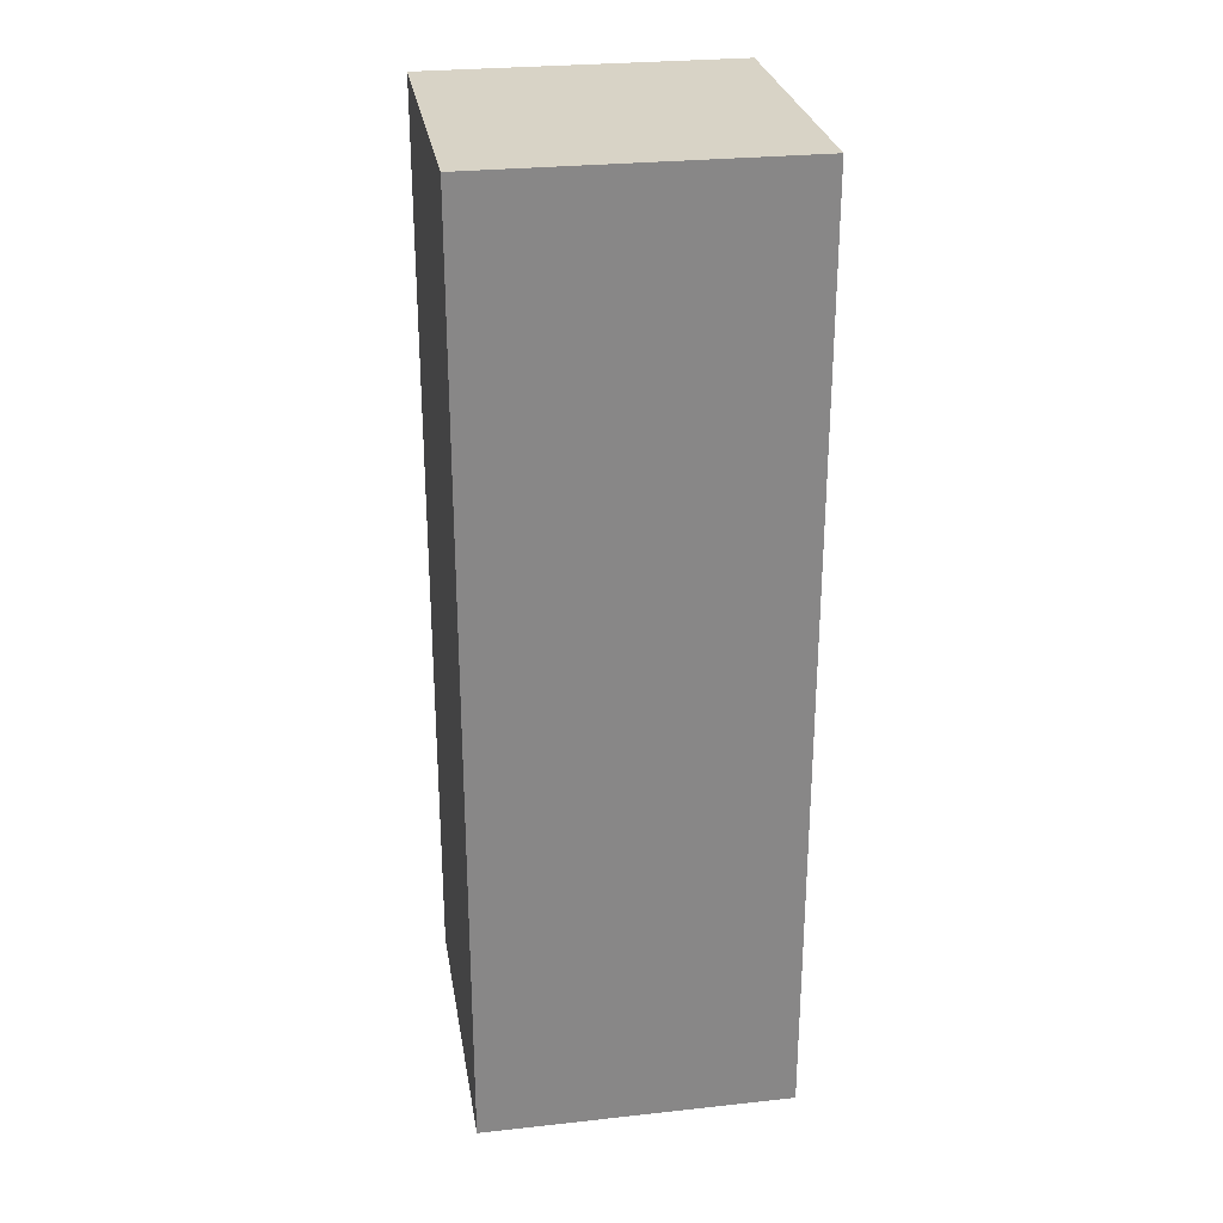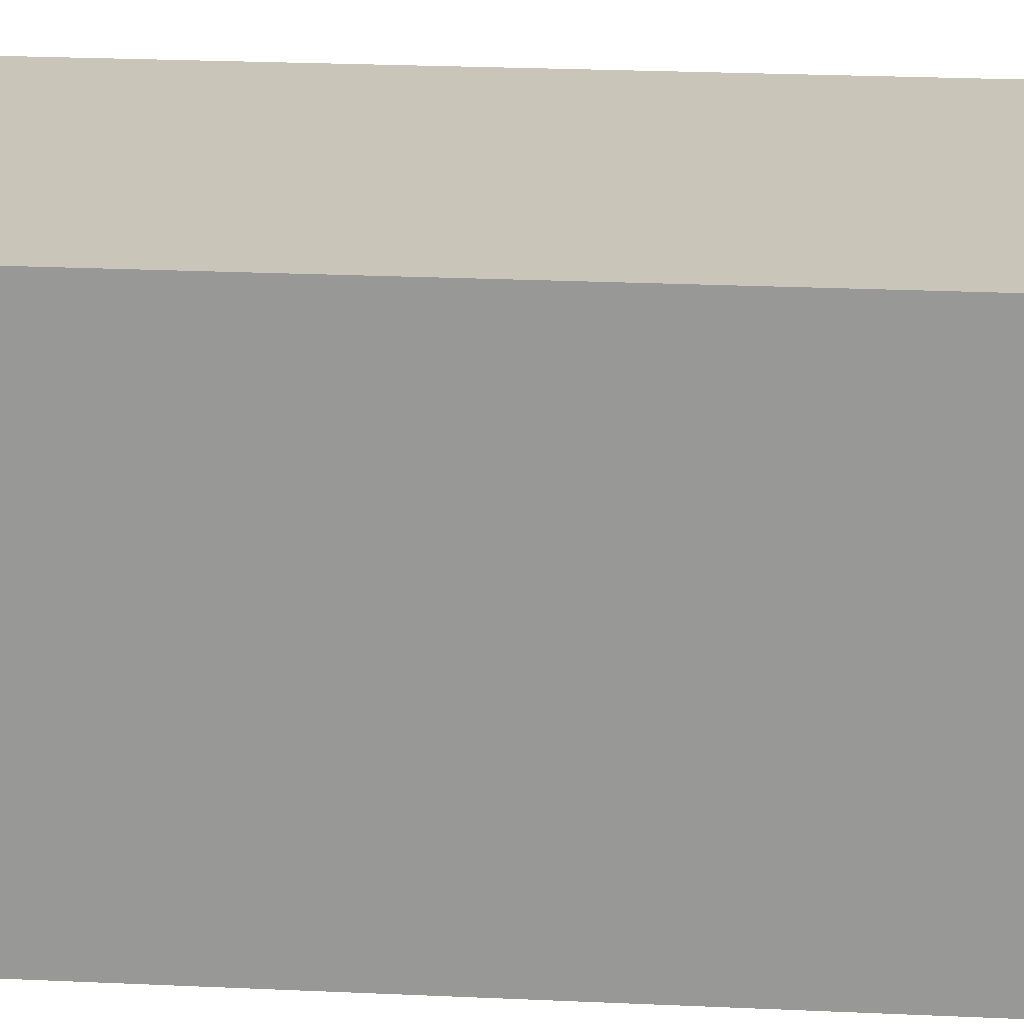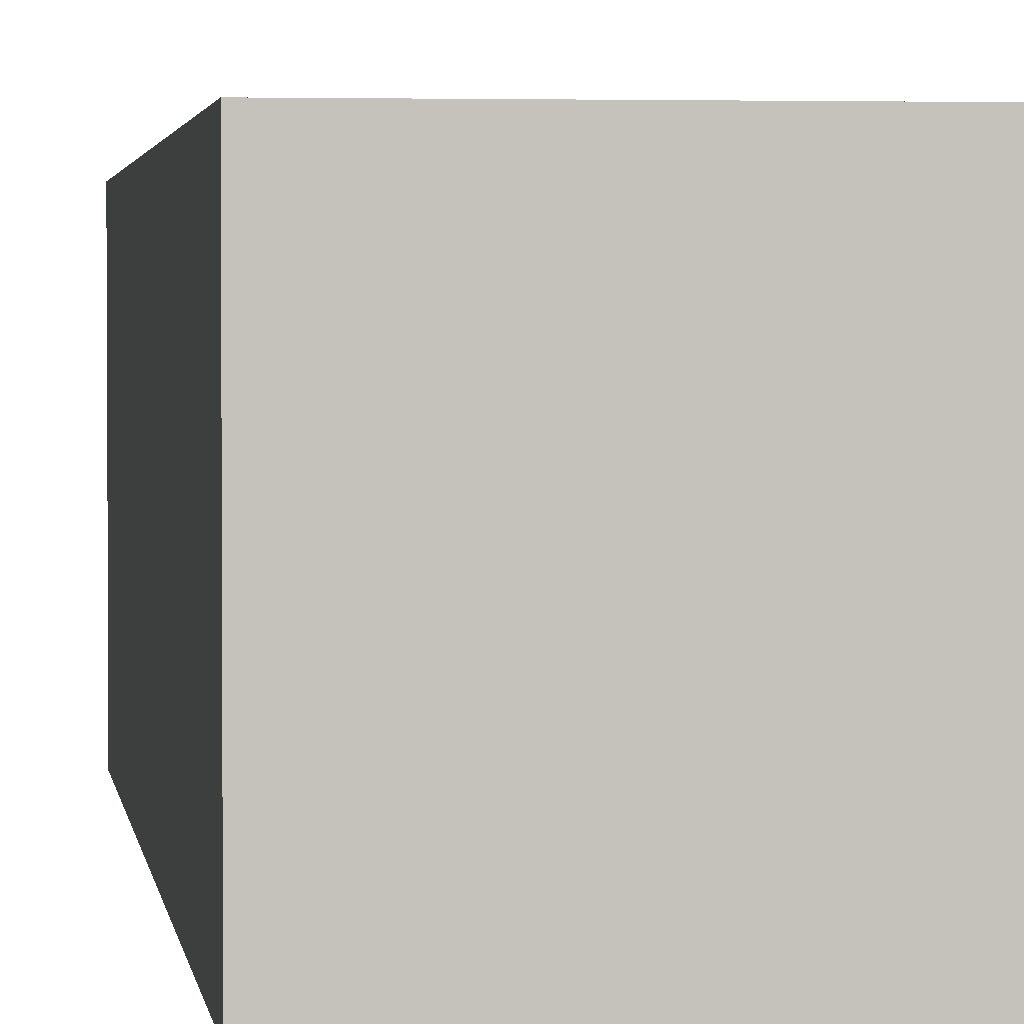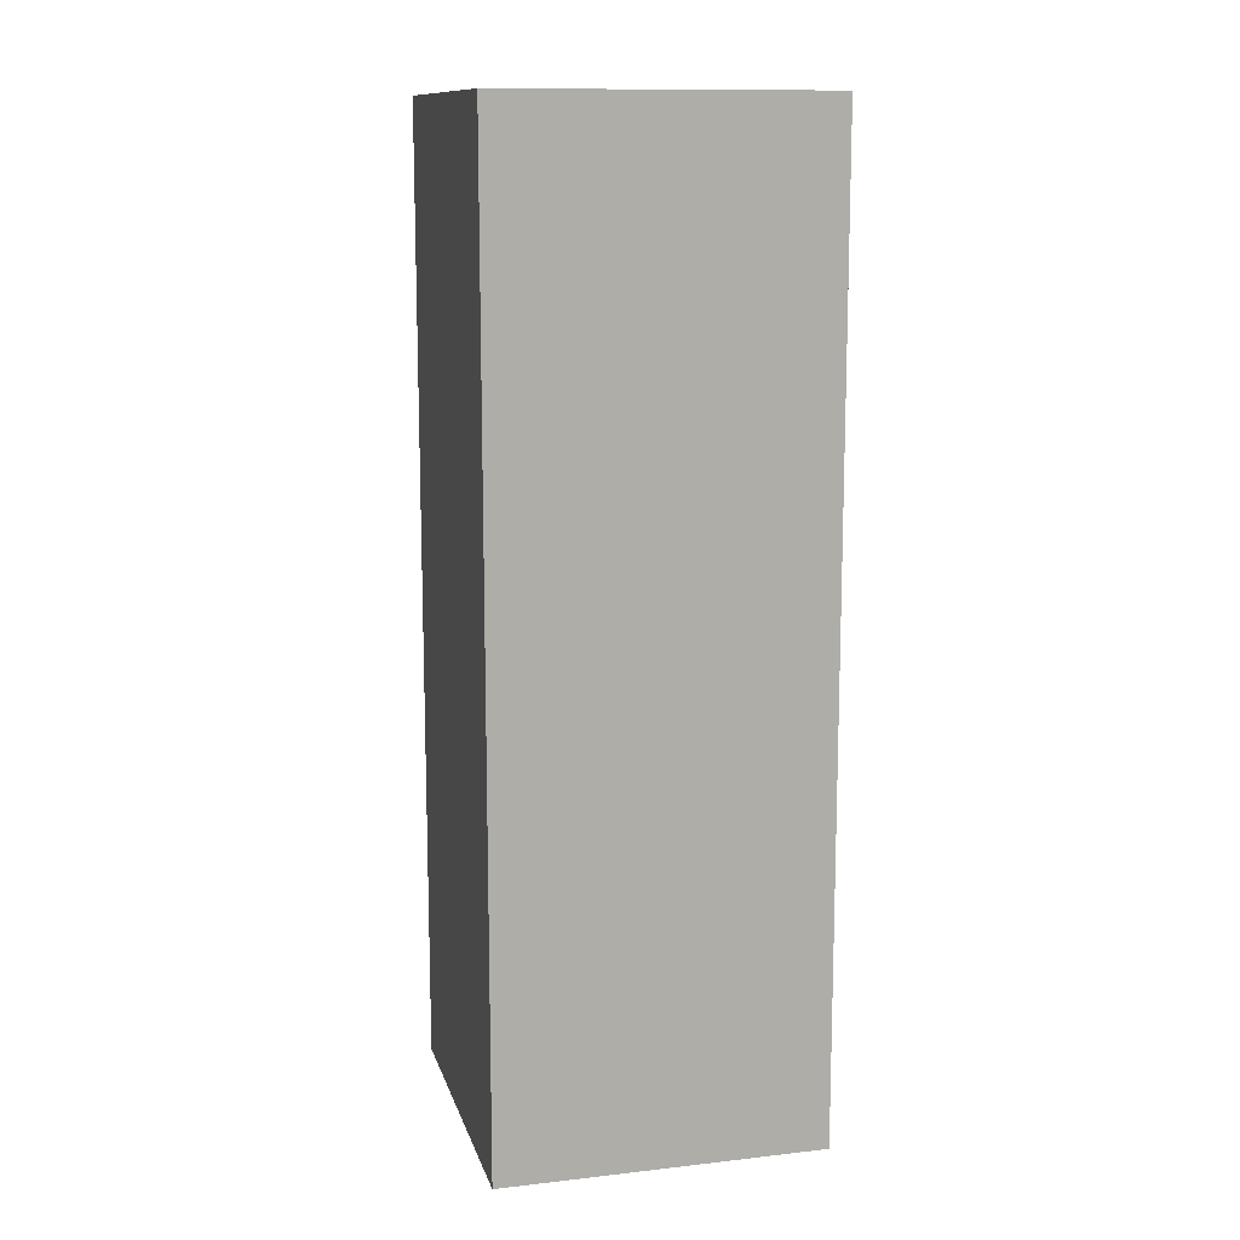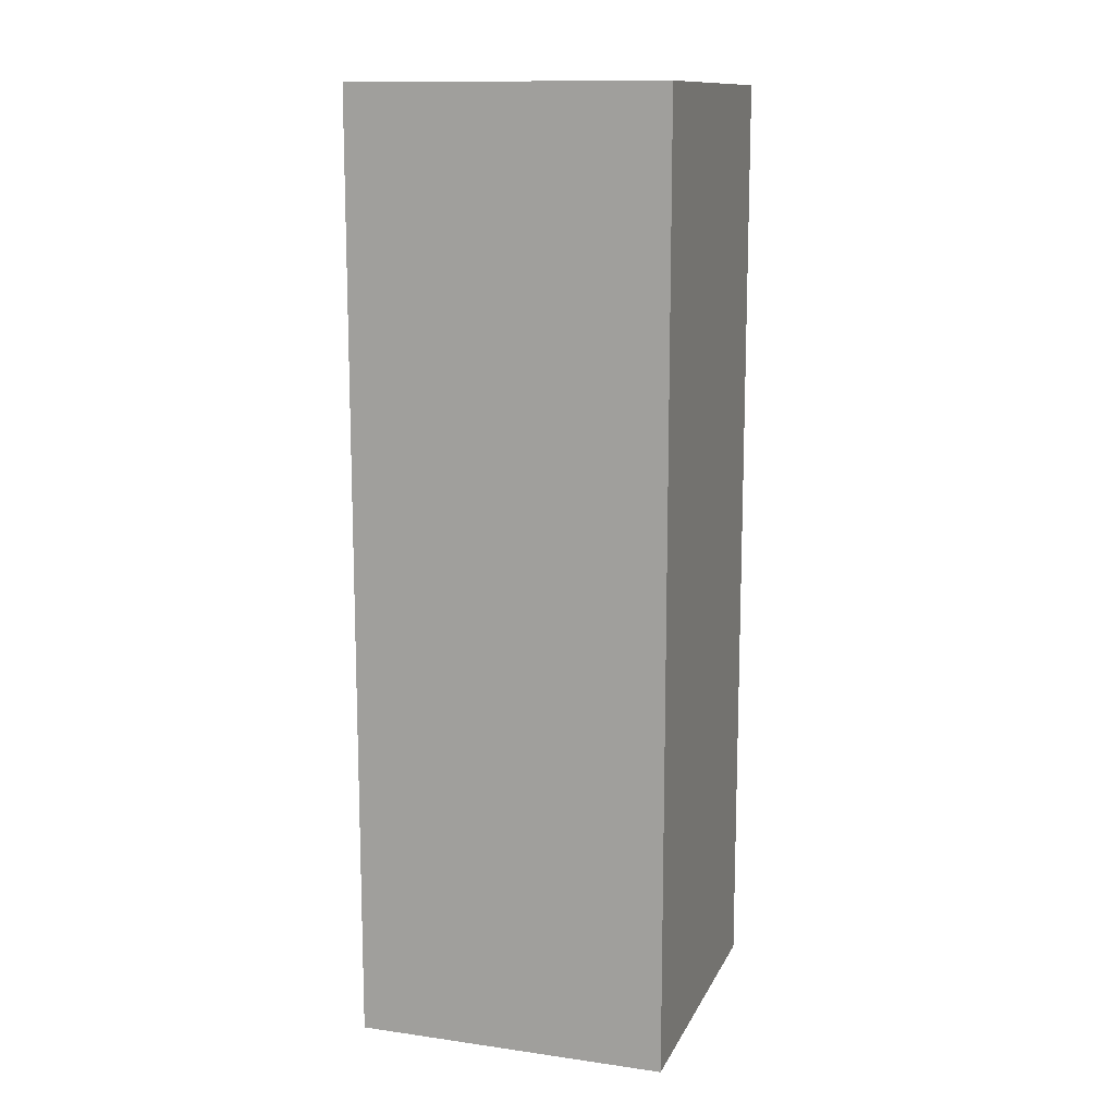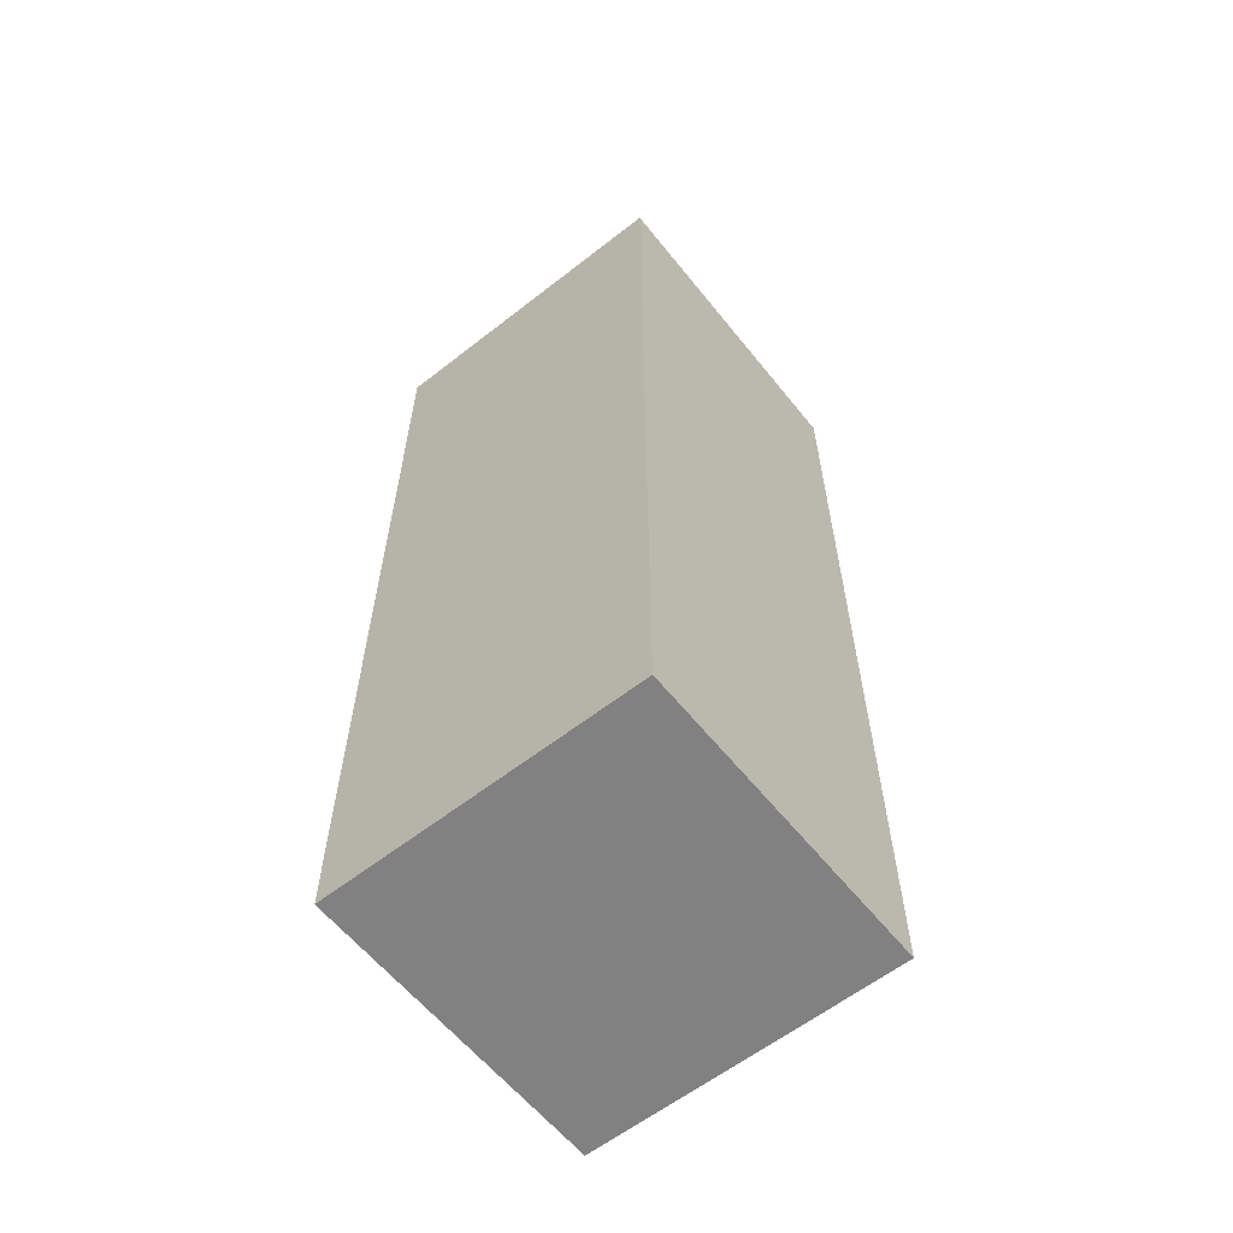
<metadata>
{"format":"obj","ext":"obj","renderer":"f3d","projection":"perspective","resolution":1024,"background":"white","views":[{"elev":27.8,"azim":-99.4,"up":"+Z"},{"elev":20.7,"azim":-85.0,"up":"+Y"},{"elev":2.4,"azim":-7.3,"up":"+Y"},{"elev":12.4,"azim":-14.6,"up":"+Z"},{"elev":12.7,"azim":-162.0,"up":"+Z"},{"elev":-60.5,"azim":38.6,"up":"+Z"}]}
</metadata>
<code>
g Arm_left001
v -0.3411 0.3288 0.1919
v 0.4089 0.3288 0.1919
v 0.4089 -0.4212 0.1919
v -0.3411 -0.4212 0.1919
v 0.4089 -0.4212 -2.058
v 0.4089 0.3288 -2.058
v -0.3411 0.3288 -2.058
v -0.3411 -0.4212 -2.058
v 0.4089 -0.4212 0.1919
v 0.4089 -0.4212 -2.058
v -0.3411 -0.4212 -2.058
v -0.3411 -0.4212 0.1919
v 0.4089 0.3288 0.1919
v 0.4089 0.3288 -2.058
v 0.4089 -0.4212 -2.058
v 0.4089 -0.4212 0.1919
v -0.3411 0.3288 0.1919
v -0.3411 0.3288 -2.058
v 0.4089 0.3288 0.1919
v 0.4089 0.3288 -2.058
v -0.3411 -0.4212 0.1919
v -0.3411 -0.4212 -2.058
v -0.3411 0.3288 0.1919
v -0.3411 0.3288 -2.058
f -22 -23 -24
f -21 -22 -24
f -18 -19 -20
f -17 -18 -20
f -14 -15 -16
f -13 -14 -16
f -10 -11 -12
f -9 -10 -12
f -6 -7 -8
f -5 -7 -6
f -2 -3 -4
f -1 -3 -2

</code>
